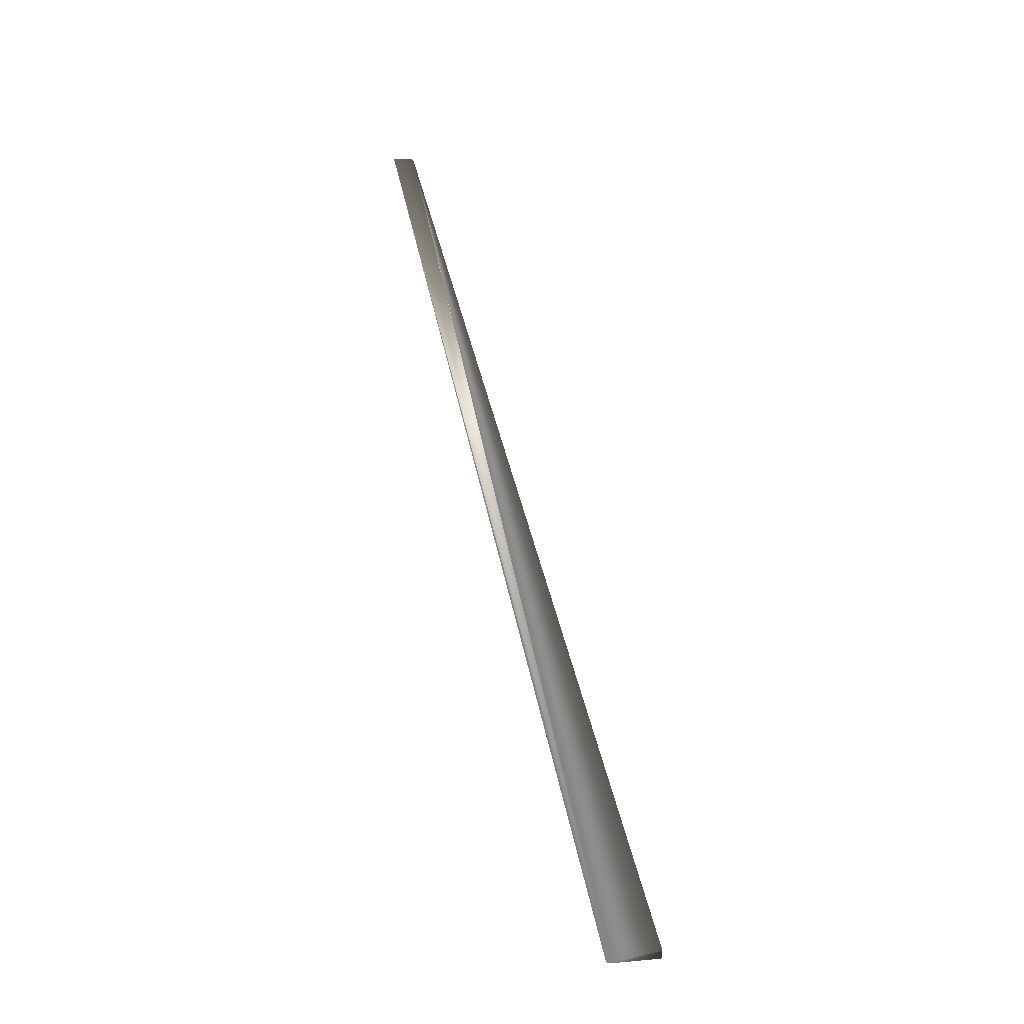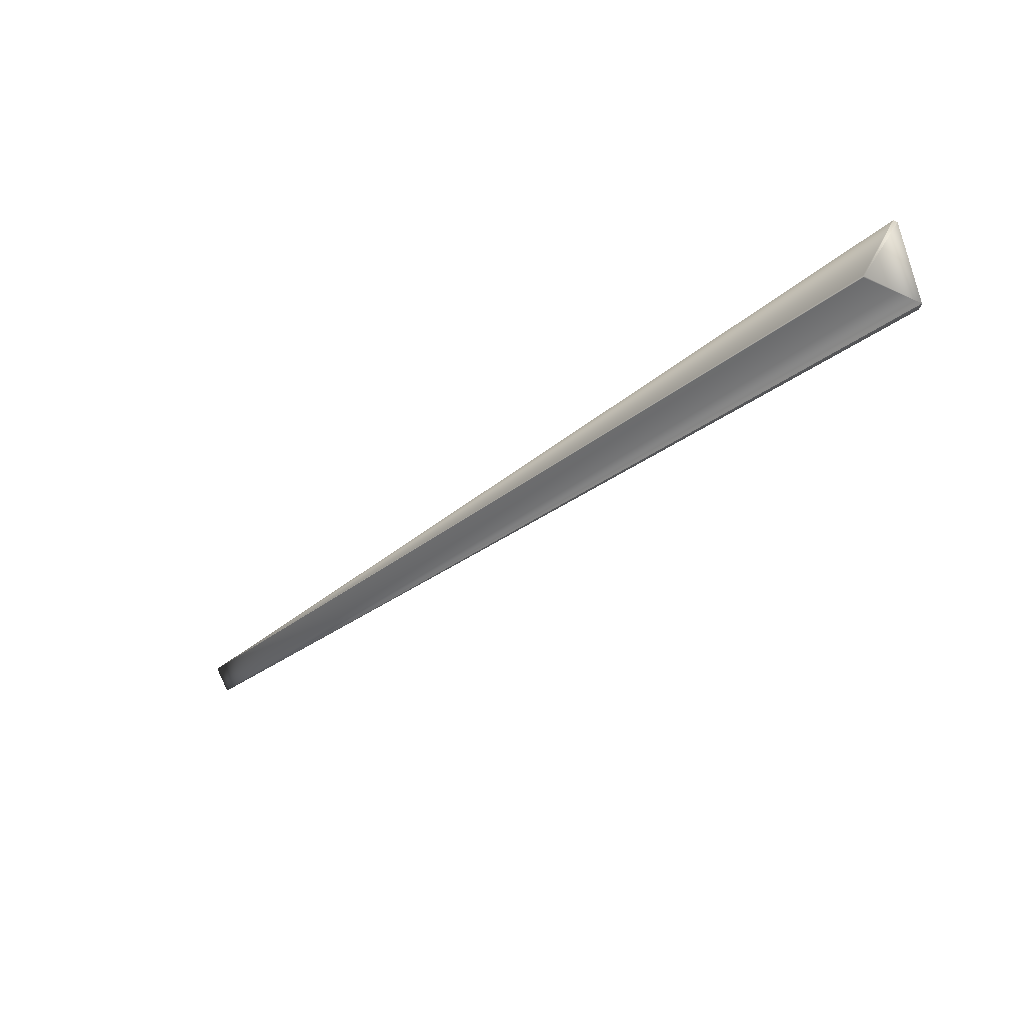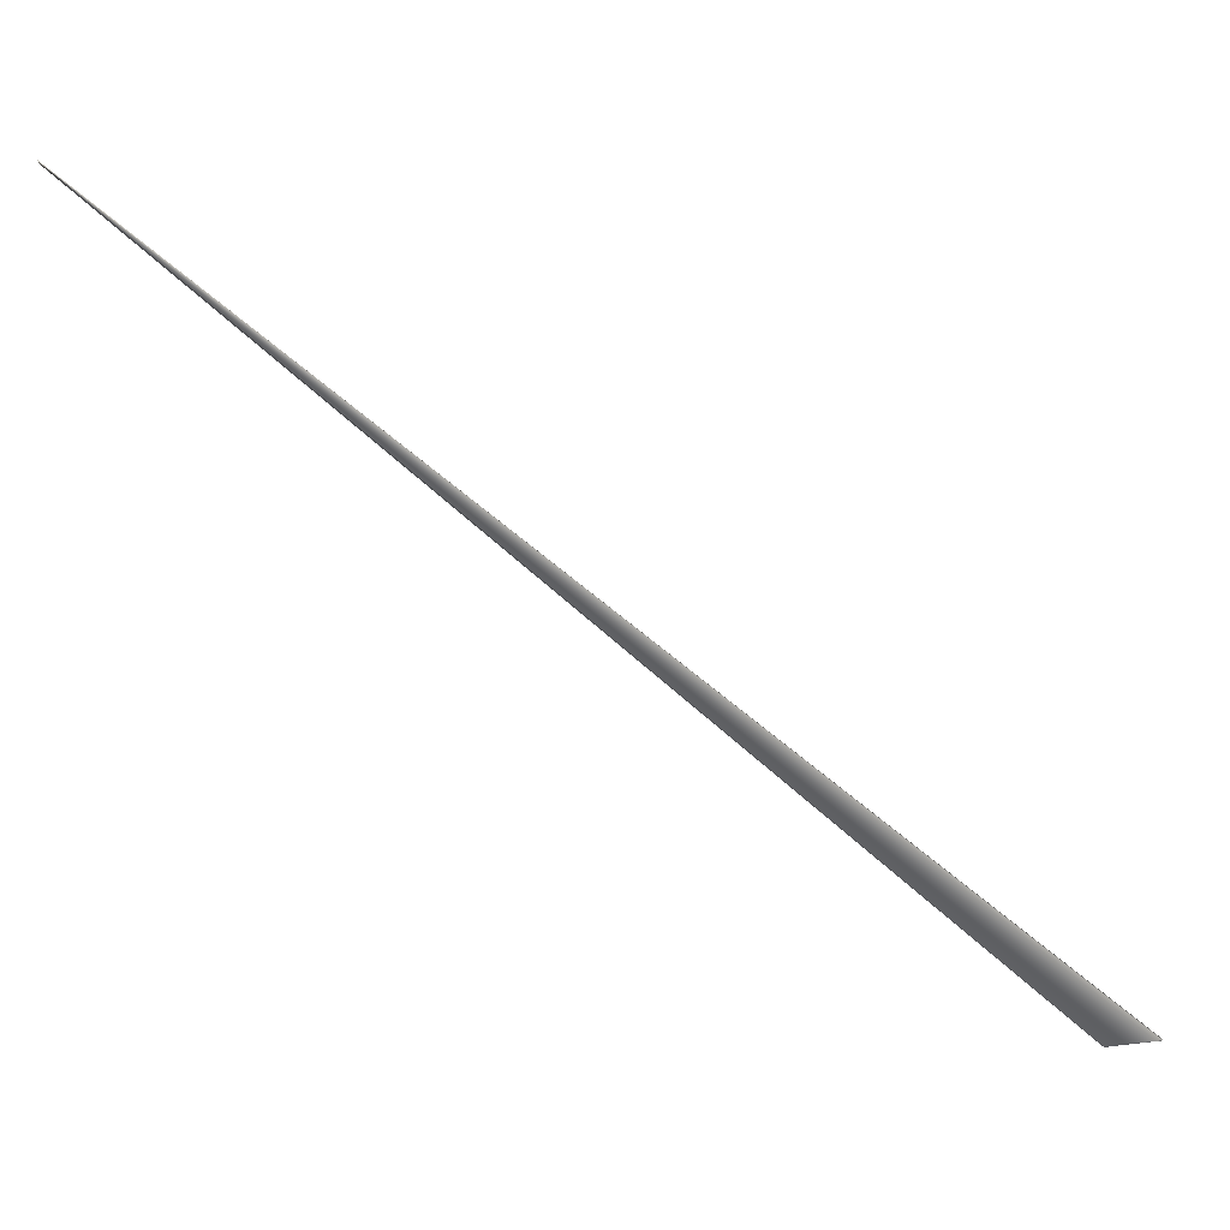
<metadata>
{"format":"obj","ext":"obj","renderer":"f3d","projection":"perspective","resolution":1024,"background":"white","views":[{"elev":-69.2,"azim":-167.7,"up":"+Z"},{"elev":-72.9,"azim":141.9,"up":"+Y"},{"elev":19.9,"azim":106.8,"up":"+Y"}]}
</metadata>
<code>
v 0.09491 0.716 0.8917
v -0.04783 -0.01583 -0.01274
v 3.4e-05 -0.001087 0.001305
v 0.0952 0.7162 0.8916
v 0.004006 0.01456 -0.04963
v -0.04787 -0.01576 -0.01267
v -0.04791 -0.01569 -0.0126
v -0.04795 -0.01562 -0.01252
v -0.04799 -0.01555 -0.01245
v -0.04804 -0.01547 -0.01238
v -0.04808 -0.0154 -0.01231
v -0.04812 -0.01533 -0.01223
v -0.04816 -0.01526 -0.01216
v -0.0482 -0.01519 -0.01209
v -0.04824 -0.01512 -0.01202
v -0.04828 -0.01504 -0.01194
v -0.04832 -0.01497 -0.01187
v -0.04836 -0.0149 -0.0118
v -0.0484 -0.01483 -0.01172
v -0.04844 -0.01475 -0.01165
v -0.04848 -0.01468 -0.01158
v -0.04852 -0.0146 -0.0115
v -0.04856 -0.01453 -0.01143
v -0.0486 -0.01446 -0.01135
v -0.04864 -0.01438 -0.01128
v -0.04868 -0.01431 -0.0112
v -0.04872 -0.01423 -0.01113
v -0.04876 -0.01416 -0.01105
v -0.0488 -0.01408 -0.01098
v -0.04884 -0.01401 -0.0109
v -0.04888 -0.01393 -0.01083
v -0.04891 -0.01385 -0.01075
v -0.04895 -0.01378 -0.01068
v -0.04899 -0.0137 -0.0106
v -0.04903 -0.01362 -0.01052
v -0.04906 -0.01354 -0.01045
v -0.0491 -0.01347 -0.01037
v -0.04914 -0.01339 -0.0103
v -0.04918 -0.01331 -0.01022
v -0.04921 -0.01323 -0.01014
v -0.04925 -0.01315 -0.01006
v -0.04928 -0.01307 -0.009987
v -0.04932 -0.013 -0.00991
v -0.04936 -0.01292 -0.009832
v -0.04939 -0.01284 -0.009754
v -0.04943 -0.01276 -0.009677
v -0.04946 -0.01268 -0.009599
v -0.0495 -0.0126 -0.009521
v -0.04953 -0.01252 -0.009443
v -0.04956 -0.01243 -0.009364
v -0.0496 -0.01235 -0.009286
v -0.04963 -0.01227 -0.009207
v -0.04967 -0.01219 -0.009128
v -0.0497 -0.01211 -0.00905
v -0.04973 -0.01203 -0.008971
v -0.04976 -0.01195 -0.008893
v -0.0498 -0.01187 -0.008817
v -0.04983 -0.01179 -0.008742
v -0.04985 -0.01171 -0.008669
v -0.04988 -0.01164 -0.008598
v -0.04991 -0.01156 -0.008527
v -0.04994 -0.01149 -0.008459
v -0.04996 -0.01142 -0.008391
v -0.04999 -0.01135 -0.008326
v -0.05001 -0.01128 -0.008262
v -0.05004 -0.01122 -0.008199
v -0.05006 -0.01115 -0.008138
v -0.05008 -0.01109 -0.008078
v -0.0501 -0.01103 -0.00802
v -0.05013 -0.01097 -0.007964
v -0.05015 -0.01091 -0.007909
v -0.05016 -0.01086 -0.007856
v -0.05018 -0.0108 -0.007804
v -0.0502 -0.01075 -0.007754
v -0.05022 -0.01069 -0.007705
v -0.05025 -0.0106 -0.007613
v -0.05027 -0.01055 -0.007569
v -0.05028 -0.01051 -0.007526
v -0.05029 -0.01046 -0.007486
v -0.05031 -0.01042 -0.007447
v -0.05032 -0.01038 -0.007409
v -0.05033 -0.01034 -0.007373
v 0.1178 0.724 0.8809
v -0.05034 -0.0103 -0.007339
v 0.1179 0.724 0.8808
v -0.05035 -0.01027 -0.007306
v 0.1181 0.7241 0.8807
v -0.05037 -0.01024 -0.007275
v 0.1182 0.7241 0.8807
v -0.05038 -0.01021 -0.007246
v 0.1183 0.7241 0.8806
v -0.05038 -0.01018 -0.007218
v 0.1184 0.7241 0.8805
v -0.05039 -0.01015 -0.007192
v 0.1186 0.7242 0.8805
v -0.0504 -0.01012 -0.007168
v 0.1187 0.7242 0.8804
v -0.05041 -0.0101 -0.007145
v 0.1187 0.7242 0.8804
v -0.05042 -0.01007 -0.007124
v 0.1188 0.7242 0.8803
v -0.05042 -0.01005 -0.007104
v 0.1189 0.7243 0.8803
v -0.05043 -0.01003 -0.007086
v 0.119 0.7243 0.8802
v -0.05043 -0.01001 -0.00707
v 0.1191 0.7243 0.8802
v 0.1191 0.7243 0.8802
v 0.1192 0.7243 0.8802
v 0.1192 0.7243 0.8801
v -0.05045 -0.009962 -0.00702
v 0.1192 0.7243 0.8801
v -0.05045 -0.009954 -0.007012
v 0.1193 0.7243 0.8801
v -0.05045 -0.009946 -0.007006
v 0.1193 0.7243 0.8801
v -0.05045 -0.009941 -0.007001
v 0.1193 0.7243 0.8801
v -0.05046 -0.009938 -0.006997
v 0.1193 0.7243 0.8801
v -0.05046 -0.009936 -0.006996
v 0.007552 0.01639 -0.04871
v 0.007509 0.01636 -0.04873
v 0.00738 0.01628 -0.04877
v 0.007337 0.01626 -0.04879
v 0.007294 0.01623 -0.0488
v 0.00725 0.0162 -0.04882
v 0.007206 0.01618 -0.04884
v 0.007163 0.01615 -0.04885
v 0.007119 0.01613 -0.04886
v 0.007075 0.0161 -0.04888
v 0.007031 0.01607 -0.0489
v 0.006986 0.01605 -0.04891
v 0.006942 0.01602 -0.04892
v 0.006897 0.01599 -0.04894
v 0.006853 0.01597 -0.04895
v 0.006808 0.01594 -0.04897
v 0.006763 0.01592 -0.04898
v 0.006718 0.01589 -0.049
v 0.006672 0.01587 -0.04901
v 0.006627 0.01584 -0.04903
v 0.006581 0.01581 -0.04904
v 0.006536 0.01579 -0.04905
v 0.00649 0.01576 -0.04907
v 0.006444 0.01574 -0.04908
v 0.006398 0.01571 -0.0491
v 0.006352 0.01569 -0.04911
v 0.006305 0.01566 -0.04912
v 0.006259 0.01564 -0.04914
v 0.006212 0.01561 -0.04915
v 0.006166 0.01559 -0.04917
v 0.006119 0.01556 -0.04918
v 0.006072 0.01554 -0.04919
v 0.006024 0.01551 -0.0492
v 0.005977 0.01549 -0.04922
v 0.00593 0.01546 -0.04923
v 0.005882 0.01544 -0.04924
v 0.005834 0.01541 -0.04926
v 0.005787 0.01539 -0.04927
v 0.005739 0.01537 -0.04928
v 0.005691 0.01534 -0.04929
v 0.005642 0.01532 -0.04931
v 0.005594 0.01529 -0.04932
v 0.005545 0.01527 -0.04933
v 0.005497 0.01524 -0.04934
v 0.005448 0.01522 -0.04935
v 0.005399 0.0152 -0.04936
v 0.00535 0.01517 -0.04938
v 0.005301 0.01515 -0.04939
v 0.005252 0.01512 -0.0494
v 0.005203 0.0151 -0.04941
v 0.005156 0.01508 -0.04942
v 0.004889 0.01495 -0.04947
v 0.004028 0.01457 -0.04962
v 0.00113 0 0
v 0.000325 -0.001652 0
v 0.0955 0.7163 0.8915
v 0.1177 0.724 0.881
v 0.007466 0.01633 -0.04874
v 0.007423 0.01631 -0.04876
v 0.09579 0.7164 0.8914
v 0.1173 0.7239 0.8812
v 0.1175 0.7239 0.8811
v 0.09608 0.7166 0.8913
v 0.1172 0.7238 0.8812
v 0.09638 0.7167 0.8911
v 0.117 0.7238 0.8813
v 0.09668 0.7168 0.891
v 0.1166 0.7237 0.8815
v 0.1168 0.7238 0.8814
v 0.09697 0.717 0.8909
v 0.1164 0.7237 0.8817
v 0.09727 0.7171 0.8908
v 0.1162 0.7236 0.8818
v 0.09757 0.7172 0.8906
v 0.1158 0.7235 0.882
v 0.116 0.7236 0.8819
v 0.09787 0.7173 0.8905
v 0.1156 0.7234 0.8821
v 0.09817 0.7175 0.8904
v 0.1153 0.7234 0.8822
v 0.09848 0.7176 0.8903
v 0.1151 0.7233 0.8824
v 0.09878 0.7177 0.8901
v 0.1148 0.7233 0.8825
v 0.09909 0.7179 0.89
v 0.1146 0.7232 0.8826
v 0.09939 0.718 0.8899
v 0.1143 0.7231 0.8828
v 0.0997 0.7181 0.8897
v 0.1141 0.7231 0.8829
v 0.1 0.7182 0.8896
v 0.1138 0.723 0.883
v 0.1003 0.7184 0.8895
v 0.1135 0.7229 0.8832
v 0.1006 0.7185 0.8893
v 0.1009 0.7186 0.8892
v 0.1132 0.7228 0.8833
v 0.1013 0.7187 0.8891
v 0.1129 0.7227 0.8835
v 0.1016 0.7189 0.8889
v 0.1019 0.719 0.8888
v 0.1126 0.7227 0.8836
v 0.1022 0.7191 0.8886
v 0.1123 0.7226 0.8838
v 0.1025 0.7192 0.8885
v 0.1028 0.7194 0.8884
v 0.112 0.7225 0.8839
v 0.1031 0.7195 0.8882
v 0.1035 0.7196 0.8881
v 0.1117 0.7224 0.8841
v 0.1038 0.7197 0.8879
v 0.1041 0.7199 0.8878
v 0.1044 0.72 0.8876
v 0.1114 0.7223 0.8843
v 0.1047 0.7201 0.8875
v 0.1051 0.7202 0.8873
v 0.1054 0.7203 0.8872
v 0.1111 0.7222 0.8844
v 0.1057 0.7204 0.887
v 0.1061 0.7206 0.8869
v 0.1064 0.7207 0.8867
v 0.1067 0.7208 0.8866
v 0.107 0.7209 0.8864
v 0.1107 0.7221 0.8846
v 0.1074 0.721 0.8862
v 0.1077 0.7211 0.8861
v 0.108 0.7212 0.8859
v 0.1084 0.7214 0.8858
v 0.1087 0.7215 0.8856
v 0.109 0.7216 0.8854
v 0.1104 0.722 0.8848
v 0.1094 0.7217 0.8853
v 0.1097 0.7218 0.8851
v 0.1101 0.7219 0.8849
v 0.005109 0.01506 -0.04943
v 0.005063 0.01503 -0.04944
v 0.005018 0.01501 -0.04945
v 0.004974 0.01499 -0.04946
v 0.004931 0.01497 -0.04947
v 0.004848 0.01493 -0.04948
v 0.004807 0.01491 -0.04949
v 0.004768 0.0149 -0.0495
v 0.00473 0.01488 -0.04951
v 0.004427 0.01474 -0.04956
v 0.004204 0.01465 -0.0496
v 0.004692 0.01486 -0.04951
v 0.004655 0.01485 -0.04952
v 0.00462 0.01483 -0.04953
v 0.004585 0.01481 -0.04953
v 0.004551 0.0148 -0.04954
v 0.004519 0.01478 -0.04954
v 0.004487 0.01477 -0.04955
v 0.004456 0.01476 -0.04955
v 0.004398 0.01473 -0.04956
v -0.05024 -0.01064 -0.007658
v 0.00437 0.01472 -0.04957
v 0.004343 0.01471 -0.04957
v 0.004317 0.0147 -0.04958
v 0.004293 0.01469 -0.04958
v 0.004269 0.01468 -0.04958
v 0.004246 0.01466 -0.04959
v 0.004224 0.01466 -0.04959
v 0.004184 0.01464 -0.0496
v 0.004165 0.01463 -0.0496
v 0.004147 0.01462 -0.0496
v 0.004131 0.01462 -0.04961
v 0.004115 0.01461 -0.04961
v 0.004101 0.0146 -0.04961
v 0.004087 0.0146 -0.04961
v 0.004075 0.01459 -0.04961
v 0.004063 0.01459 -0.04962
v 0.004053 0.01458 -0.04962
v 0.004043 0.01458 -0.04962
v 0.004021 0.01457 -0.04962
v -0.05044 -0.009999 -0.007055
v 0.004035 0.01458 -0.04962
v -0.05044 -0.009985 -0.007042
v -0.05044 -0.009973 -0.00703
v 0.004016 0.01457 -0.04962
v 0.004012 0.01457 -0.04962
v 0.004009 0.01456 -0.04963
f 1 2 3
f 1 4 5
f 1 6 2
f 1 7 6
f 1 8 7
f 1 9 8
f 1 10 9
f 1 11 10
f 1 12 11
f 1 13 12
f 1 14 13
f 1 15 14
f 1 16 15
f 1 17 16
f 1 18 17
f 1 19 18
f 1 20 19
f 1 21 20
f 1 22 21
f 1 23 22
f 1 24 23
f 1 25 24
f 1 26 25
f 1 27 26
f 1 28 27
f 1 29 28
f 1 30 29
f 1 31 30
f 1 32 31
f 1 33 32
f 1 34 33
f 1 35 34
f 1 36 35
f 1 37 36
f 1 38 37
f 1 39 38
f 1 40 39
f 1 41 40
f 1 42 41
f 1 43 42
f 1 44 43
f 1 45 44
f 1 46 45
f 1 47 46
f 1 48 47
f 1 49 48
f 1 50 49
f 1 51 50
f 1 52 51
f 1 53 52
f 1 54 53
f 1 55 54
f 1 56 55
f 1 57 56
f 1 58 57
f 1 59 58
f 1 60 59
f 1 61 60
f 1 62 61
f 1 63 62
f 1 64 63
f 1 65 64
f 1 66 65
f 1 67 66
f 1 68 67
f 1 69 68
f 1 70 69
f 1 71 70
f 1 72 71
f 1 73 72
f 1 74 73
f 1 75 74
f 1 76 75
f 1 77 76
f 1 78 77
f 1 79 78
f 1 80 79
f 1 81 80
f 1 82 81
f 1 83 4
f 1 84 82
f 1 85 83
f 1 86 84
f 1 87 85
f 1 88 86
f 1 89 87
f 1 90 88
f 1 91 89
f 1 92 90
f 1 93 91
f 1 94 92
f 1 95 93
f 1 96 94
f 1 97 95
f 1 98 96
f 1 99 97
f 1 100 98
f 1 101 99
f 1 102 100
f 1 103 101
f 1 104 102
f 1 105 103
f 1 106 104
f 1 107 105
f 1 108 107
f 1 109 108
f 1 110 109
f 1 111 106
f 1 112 110
f 1 113 111
f 1 114 112
f 1 115 113
f 1 116 114
f 1 117 115
f 1 118 116
f 1 119 117
f 1 120 118
f 1 5 121
f 1 121 119
f 1 3 120
f 122 123 124
f 122 124 125
f 122 125 126
f 122 126 127
f 122 127 128
f 122 128 129
f 122 129 130
f 122 130 131
f 122 131 132
f 122 132 133
f 122 133 134
f 122 134 135
f 122 135 136
f 122 136 137
f 122 137 138
f 122 138 139
f 122 139 140
f 122 140 141
f 122 141 142
f 122 142 143
f 122 143 144
f 122 144 145
f 122 145 146
f 122 146 147
f 122 147 148
f 122 148 149
f 122 149 150
f 122 150 151
f 122 151 152
f 122 152 153
f 122 153 154
f 122 154 155
f 122 155 156
f 122 156 157
f 122 157 158
f 122 158 159
f 122 159 160
f 122 160 161
f 122 161 162
f 122 162 163
f 122 163 164
f 122 164 165
f 122 165 166
f 122 166 167
f 122 167 168
f 122 168 169
f 122 169 170
f 122 170 171
f 122 171 172
f 122 172 173
f 122 173 174
f 122 175 176
f 122 174 5
f 122 120 175
f 122 5 120
f 122 176 123
f 2 6 5
f 2 5 176
f 2 176 3
f 4 177 5
f 4 178 177
f 4 83 178
f 123 179 180
f 123 180 124
f 123 176 179
f 6 7 5
f 177 181 5
f 177 182 181
f 177 183 182
f 177 178 183
f 179 176 180
f 7 8 5
f 181 184 5
f 181 185 184
f 181 182 185
f 180 176 124
f 8 9 5
f 184 186 5
f 184 187 186
f 184 185 187
f 124 176 125
f 9 10 5
f 186 188 5
f 186 189 188
f 186 190 189
f 186 187 190
f 125 176 126
f 10 11 5
f 188 191 5
f 188 192 191
f 188 189 192
f 126 176 127
f 11 12 5
f 191 193 5
f 191 194 193
f 191 192 194
f 127 176 128
f 12 13 5
f 193 195 5
f 193 196 195
f 193 197 196
f 193 194 197
f 128 176 129
f 13 14 5
f 195 198 5
f 195 199 198
f 195 196 199
f 129 176 130
f 14 15 5
f 198 200 5
f 198 201 200
f 198 199 201
f 130 176 131
f 15 16 5
f 200 202 5
f 200 203 202
f 200 201 203
f 131 176 132
f 16 17 5
f 202 204 5
f 202 205 204
f 202 203 205
f 132 176 133
f 17 18 5
f 204 206 5
f 204 207 206
f 204 205 207
f 133 176 134
f 18 19 5
f 206 208 5
f 206 209 208
f 206 207 209
f 134 176 135
f 19 20 5
f 208 210 5
f 208 211 210
f 208 209 211
f 135 176 136
f 20 21 5
f 210 212 5
f 210 213 212
f 210 211 213
f 136 176 137
f 21 22 5
f 212 214 5
f 212 215 214
f 212 213 215
f 137 176 138
f 22 23 5
f 214 216 5
f 214 215 216
f 138 176 139
f 23 24 5
f 216 217 5
f 216 218 217
f 216 215 218
f 139 176 140
f 24 25 5
f 217 219 5
f 217 220 219
f 217 218 220
f 140 176 141
f 25 26 5
f 219 221 5
f 219 220 221
f 141 176 142
f 26 27 5
f 221 222 5
f 221 223 222
f 221 220 223
f 142 176 143
f 27 28 5
f 222 224 5
f 222 225 224
f 222 223 225
f 143 176 144
f 28 29 5
f 224 226 5
f 224 225 226
f 144 176 145
f 29 30 5
f 226 227 5
f 226 228 227
f 226 225 228
f 145 176 146
f 30 31 5
f 227 229 5
f 227 228 229
f 146 176 147
f 31 32 5
f 229 230 5
f 229 231 230
f 229 228 231
f 147 176 148
f 32 33 5
f 230 232 5
f 230 231 232
f 148 176 149
f 33 34 5
f 232 233 5
f 232 231 233
f 149 176 150
f 34 35 5
f 233 234 5
f 233 235 234
f 233 231 235
f 150 176 151
f 35 36 5
f 234 236 5
f 234 235 236
f 151 176 152
f 36 37 5
f 236 237 5
f 236 235 237
f 152 176 153
f 37 38 5
f 237 238 5
f 237 239 238
f 237 235 239
f 153 176 154
f 38 39 5
f 238 240 5
f 238 239 240
f 154 176 155
f 39 40 5
f 240 241 5
f 240 239 241
f 155 176 156
f 40 41 5
f 241 242 5
f 241 239 242
f 156 176 157
f 41 42 5
f 242 243 5
f 242 239 243
f 157 176 158
f 42 43 5
f 243 244 5
f 243 245 244
f 243 239 245
f 158 176 159
f 43 44 5
f 244 246 5
f 244 245 246
f 159 176 160
f 44 45 5
f 246 247 5
f 246 245 247
f 160 176 161
f 45 46 5
f 247 248 5
f 247 245 248
f 161 176 162
f 46 47 5
f 248 249 5
f 248 245 249
f 162 176 163
f 47 48 5
f 249 250 5
f 249 245 250
f 163 176 164
f 48 49 5
f 250 251 5
f 250 252 251
f 250 245 252
f 164 176 165
f 49 50 5
f 251 253 5
f 251 252 253
f 165 176 166
f 50 51 5
f 253 254 5
f 253 252 254
f 166 176 167
f 51 52 5
f 254 255 5
f 254 252 255
f 167 176 168
f 52 53 5
f 255 252 5
f 168 176 169
f 53 54 5
f 252 245 5
f 169 176 170
f 54 55 5
f 245 239 5
f 170 176 171
f 55 56 5
f 239 235 5
f 171 176 172
f 56 57 5
f 235 231 5
f 172 256 173
f 172 176 256
f 57 58 5
f 231 228 5
f 256 257 173
f 256 176 257
f 58 59 5
f 228 225 5
f 257 258 173
f 257 176 258
f 59 60 5
f 225 223 5
f 258 259 173
f 258 176 259
f 60 61 5
f 223 220 5
f 259 260 173
f 259 176 260
f 61 62 5
f 220 218 5
f 260 176 173
f 62 63 5
f 218 215 5
f 173 261 174
f 173 176 261
f 63 64 5
f 215 213 5
f 261 262 174
f 261 176 262
f 64 65 5
f 213 211 5
f 262 263 174
f 262 176 263
f 65 66 5
f 211 209 5
f 263 264 265
f 263 265 266
f 263 266 174
f 263 176 264
f 66 67 5
f 209 207 5
f 264 267 265
f 264 176 267
f 67 68 5
f 207 205 5
f 267 268 265
f 267 176 268
f 68 69 5
f 205 203 5
f 268 269 265
f 268 176 269
f 69 70 5
f 203 201 5
f 269 270 265
f 269 176 270
f 70 71 5
f 201 199 5
f 270 271 265
f 270 176 271
f 71 72 5
f 199 196 5
f 271 272 265
f 271 176 272
f 72 73 5
f 196 197 5
f 272 273 265
f 272 176 273
f 73 74 5
f 197 194 5
f 273 274 265
f 273 176 274
f 74 75 5
f 194 192 5
f 274 275 265
f 274 176 275
f 75 276 5
f 75 76 276
f 192 189 5
f 265 275 277
f 265 277 266
f 276 76 77
f 276 77 5
f 189 190 5
f 275 176 277
f 190 187 5
f 277 278 266
f 277 176 278
f 77 78 5
f 187 185 5
f 278 279 266
f 278 176 279
f 78 79 5
f 185 182 5
f 279 280 266
f 279 176 280
f 79 80 5
f 182 183 5
f 280 281 266
f 280 176 281
f 80 81 5
f 183 178 5
f 281 282 266
f 281 176 282
f 81 82 5
f 178 83 5
f 282 283 266
f 282 176 283
f 82 84 5
f 83 85 5
f 283 176 266
f 84 86 5
f 85 87 5
f 266 284 174
f 266 176 284
f 86 88 5
f 87 89 5
f 284 285 174
f 284 176 285
f 88 90 5
f 89 91 5
f 285 286 174
f 285 176 286
f 90 92 5
f 91 93 5
f 286 287 174
f 286 176 287
f 92 94 5
f 93 95 5
f 287 288 174
f 287 176 288
f 94 96 5
f 95 97 5
f 288 289 174
f 288 176 289
f 96 98 5
f 97 99 5
f 289 290 174
f 289 176 290
f 98 100 5
f 99 101 5
f 290 291 174
f 290 176 291
f 100 102 5
f 101 103 5
f 291 292 174
f 291 176 292
f 102 104 5
f 103 105 5
f 292 293 174
f 292 176 293
f 104 106 5
f 175 120 176
f 105 107 5
f 293 294 174
f 293 295 294
f 293 176 295
f 106 296 5
f 106 111 296
f 107 108 5
f 294 297 174
f 294 295 297
f 296 298 5
f 296 111 298
f 108 109 5
f 297 295 174
f 298 299 5
f 298 111 299
f 109 110 5
f 174 295 300
f 174 300 5
f 299 111 113
f 299 113 115
f 299 115 121
f 299 121 5
f 110 112 5
f 295 176 300
f 112 114 120
f 112 120 5
f 300 301 5
f 300 176 301
f 114 116 120
f 301 302 5
f 301 176 302
f 115 117 121
f 116 118 120
f 302 176 5
f 117 119 121
f 120 3 176

</code>
